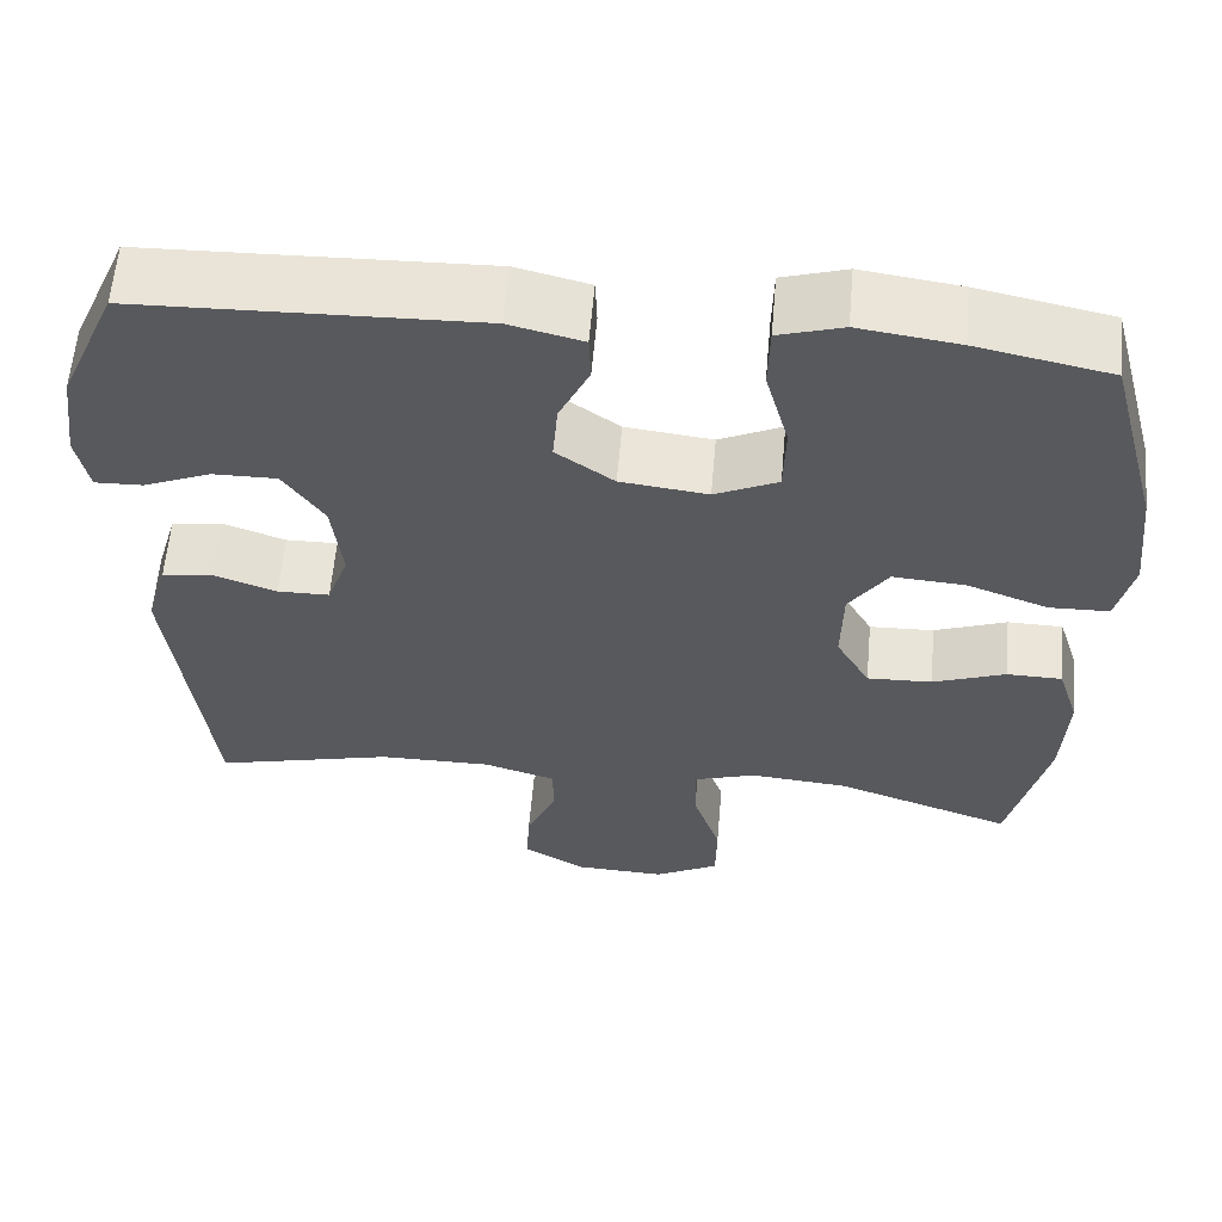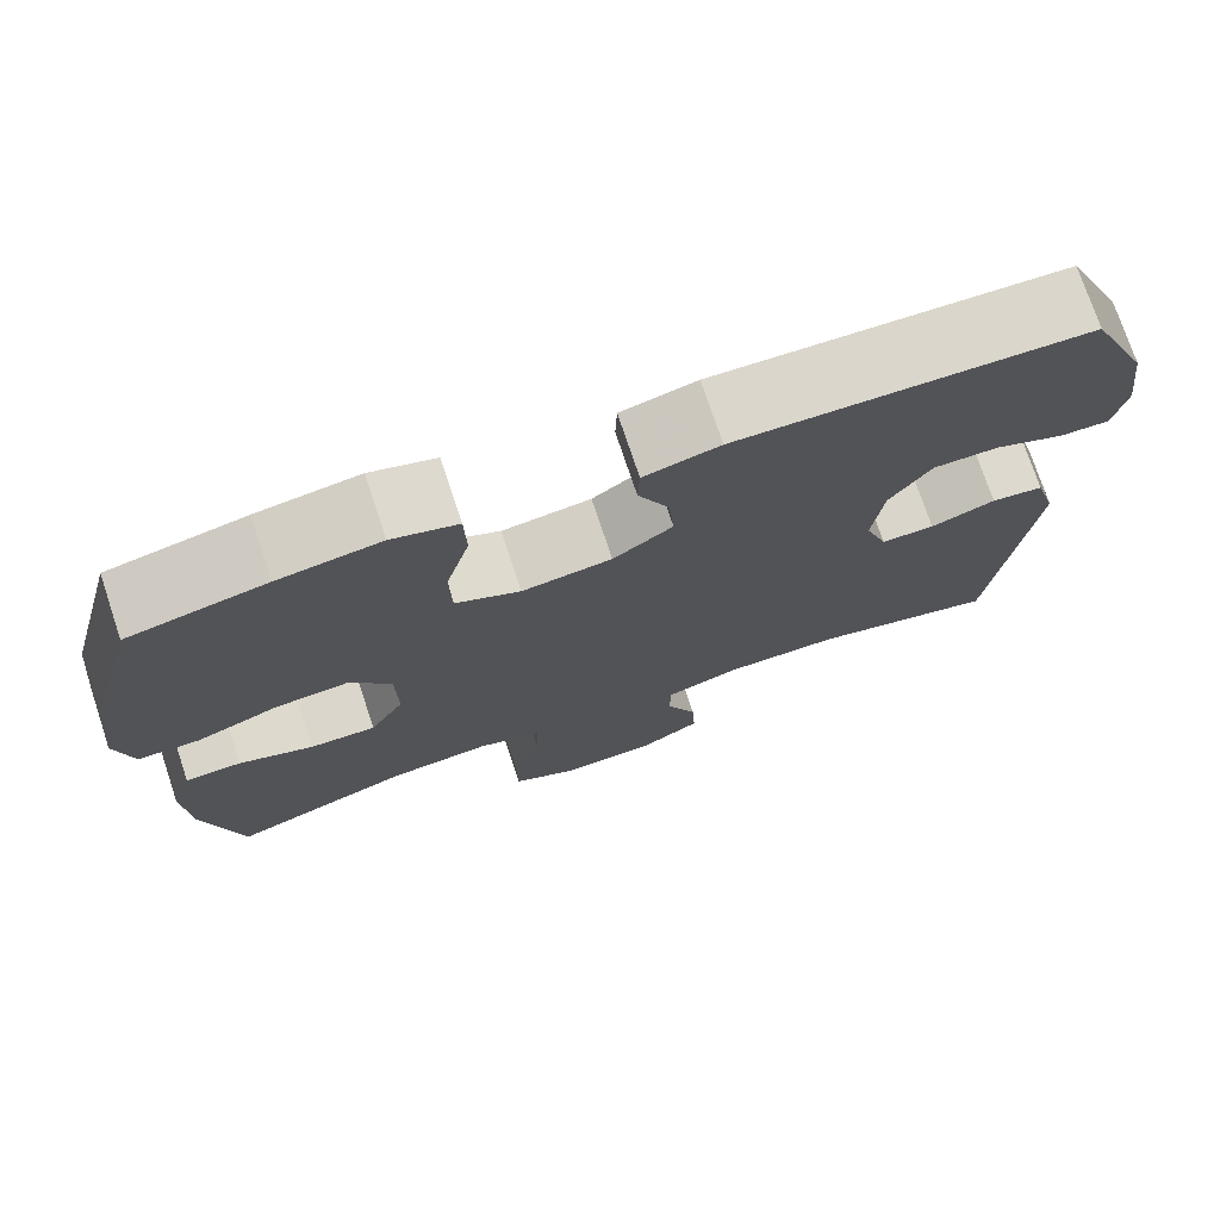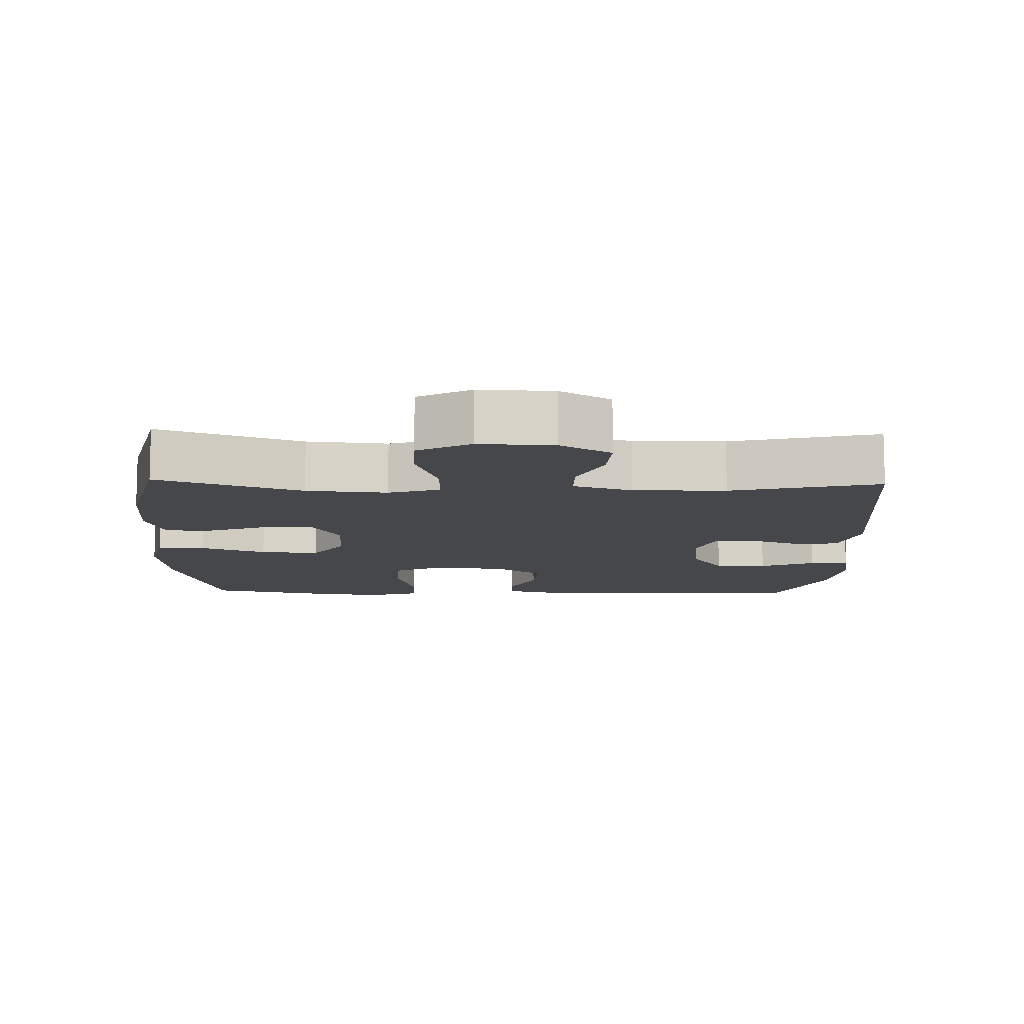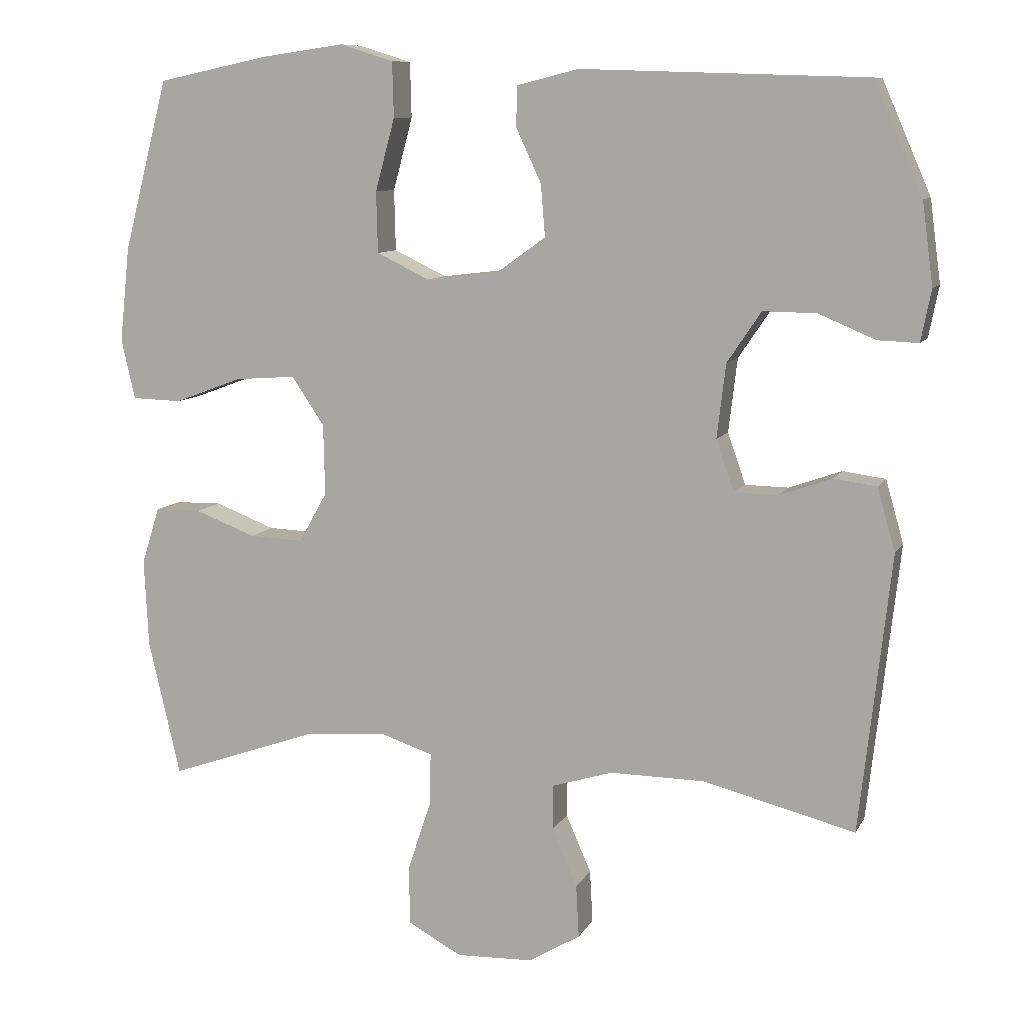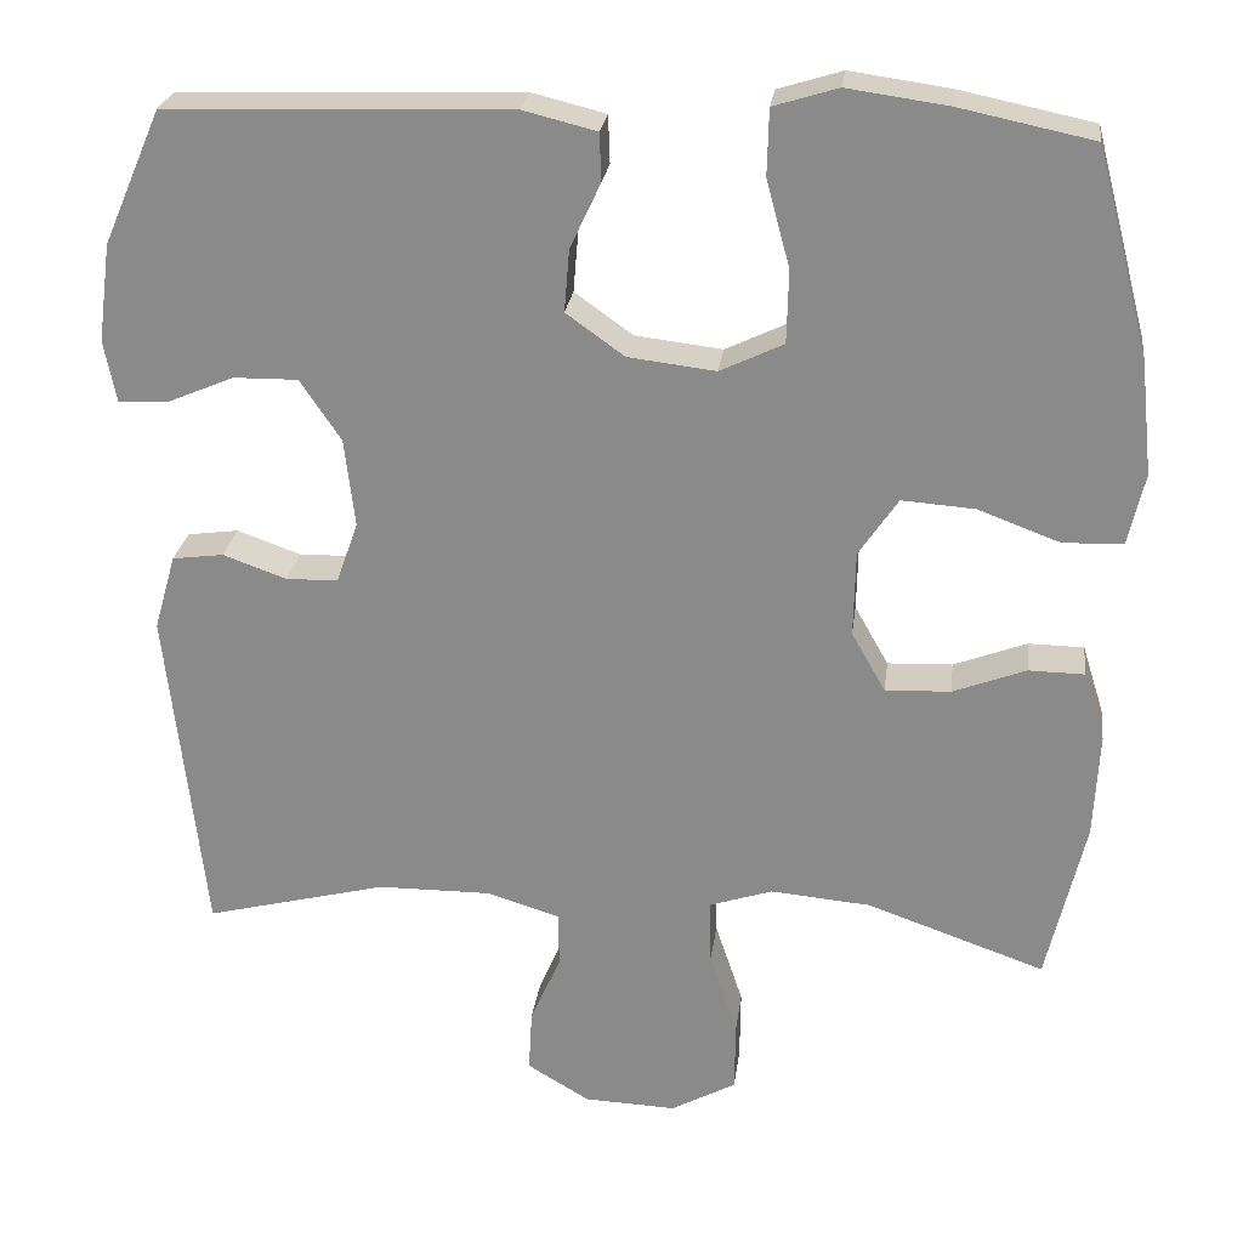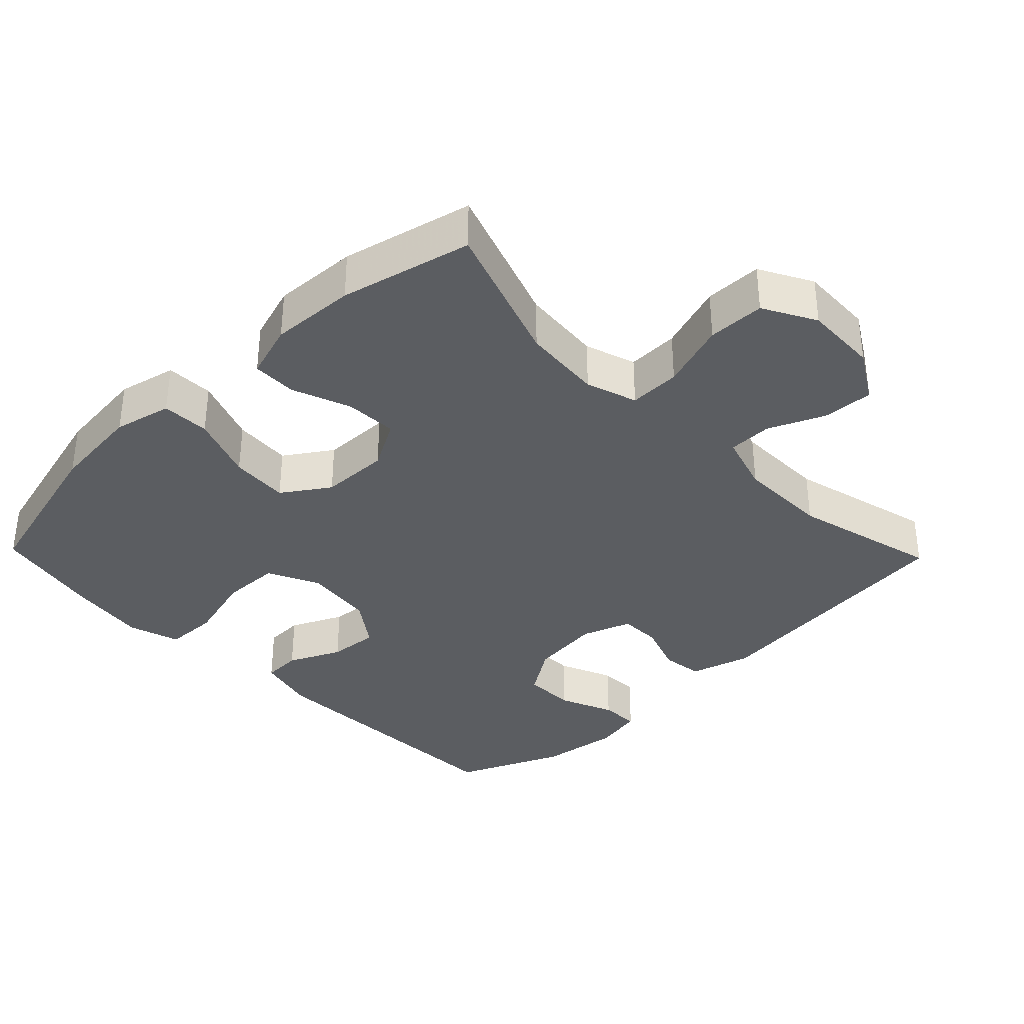
<metadata>
{"format":"obj","ext":"obj","renderer":"f3d","projection":"perspective","resolution":1024,"background":"white","views":[{"elev":59.9,"azim":5.0,"up":"+Z"},{"elev":74.7,"azim":161.6,"up":"+Z"},{"elev":-10.7,"azim":178.2,"up":"+Y"},{"elev":9.4,"azim":-162.1,"up":"+Z"},{"elev":25.3,"azim":7.3,"up":"+Z"},{"elev":-35.5,"azim":134.0,"up":"+Y"}]}
</metadata>
<code>
v -0.5 0.07 -0.5
v -0.543 0.07 -0.115
v -0.518 0.07 -0.028
v -0.459 0.07 -0.02
v -0.386 0.07 -0.046
v -0.326 0.07 -0.045
v -0.301 0.07 0.026
v -0.313 0.07 0.128
v -0.36 0.07 0.198
v -0.434 0.07 0.197
v -0.512 0.07 0.164
v -0.568 0.07 0.162
v -0.582 0.07 0.233
v -0.567 0.07 0.346
v -0.5 0.07 0.5
v -0.107 0.07 0.513
v -0.022 0.07 0.492
v -0.02 0.07 0.437
v -0.055 0.07 0.362
v -0.061 0.07 0.29
v 0.006 0.07 0.242
v 0.107 0.07 0.23
v 0.18 0.07 0.265
v 0.182 0.07 0.349
v 0.155 0.07 0.449
v 0.157 0.07 0.525
v 0.231 0.07 0.548
v 0.346 0.07 0.532
v 0.5 0.07 0.5
v 0.562 0.07 0.264
v 0.576 0.07 0.133
v 0.557 0.07 0.05
v 0.488 0.07 0.048
v 0.394 0.07 0.083
v 0.31 0.07 0.089
v 0.265 0.07 0.022
v 0.263 0.07 -0.076
v 0.302 0.07 -0.145
v 0.377 0.07 -0.142
v 0.461 0.07 -0.11
v 0.525 0.07 -0.111
v 0.55 0.07 -0.19
v 0.544 0.07 -0.312
v 0.5 0.07 -0.5
v 0.295 0.07 -0.428
v 0.18 0.07 -0.418
v 0.107 0.07 -0.442
v 0.109 0.07 -0.516
v 0.141 0.07 -0.612
v 0.14 0.07 -0.694
v 0.065 0.07 -0.735
v -0.041 0.07 -0.731
v -0.113 0.07 -0.688
v -0.109 0.07 -0.615
v -0.074 0.07 -0.535
v -0.075 0.07 -0.472
v -0.159 0.07 -0.446
v -0.29 0.07 -0.447
v -0.5 0 -0.5
v -0.543 0 -0.115
v -0.518 0 -0.028
v -0.459 0 -0.02
v -0.386 0 -0.046
v -0.326 0 -0.045
v -0.301 0 0.026
v -0.313 0 0.128
v -0.36 0 0.198
v -0.434 0 0.197
v -0.512 0 0.164
v -0.568 0 0.162
v -0.582 0 0.233
v -0.567 0 0.346
v -0.5 0 0.5
v -0.107 0 0.513
v -0.022 0 0.492
v -0.02 0 0.437
v -0.055 0 0.362
v -0.061 0 0.29
v 0.006 0 0.242
v 0.107 0 0.23
v 0.18 0 0.265
v 0.182 0 0.349
v 0.155 0 0.449
v 0.157 0 0.525
v 0.231 0 0.548
v 0.346 0 0.532
v 0.5 0 0.5
v 0.562 0 0.264
v 0.576 0 0.133
v 0.557 0 0.05
v 0.488 0 0.048
v 0.394 0 0.083
v 0.31 0 0.089
v 0.265 0 0.022
v 0.263 0 -0.076
v 0.302 0 -0.145
v 0.377 0 -0.142
v 0.461 0 -0.11
v 0.525 0 -0.111
v 0.55 0 -0.19
v 0.544 0 -0.312
v 0.5 0 -0.5
v 0.295 0 -0.428
v 0.18 0 -0.418
v 0.107 0 -0.442
v 0.109 0 -0.516
v 0.141 0 -0.612
v 0.14 0 -0.694
v 0.065 0 -0.735
v -0.041 0 -0.731
v -0.113 0 -0.688
v -0.109 0 -0.615
v -0.074 0 -0.535
v -0.075 0 -0.472
v -0.159 0 -0.446
v -0.29 0 -0.447
f 53 54 55
f 52 53 55
f 51 52 55
f 50 51 55
f 49 50 55
f 48 49 55
f 47 48 55 56
f 46 47 56 57
f 43 44 45
f 42 43 45
f 41 42 45
f 40 41 45
f 39 40 45
f 38 39 45 46
f 46 57 58
f 38 46 58
f 37 38 58
f 32 33 34
f 31 32 34
f 30 31 34
f 29 30 34
f 28 29 34
f 27 28 34
f 26 27 34
f 25 26 34
f 24 25 34
f 23 24 34 35
f 22 23 35 36
f 17 18 19
f 16 17 19
f 15 16 19
f 14 15 19
f 13 14 19
f 12 13 19
f 11 12 19
f 10 11 19
f 9 10 19 20
f 8 9 20 21
f 3 4 5
f 2 3 5
f 1 2 5
f 58 1 5
f 58 5 6
f 37 58 6 7
f 22 36 37
f 21 22 37
f 8 21 37
f 7 8 37
f 113 112 111
f 113 111 110
f 113 110 109
f 113 109 108
f 113 108 107
f 113 107 106
f 114 113 106 105
f 115 114 105 104
f 103 102 101
f 103 101 100
f 103 100 99
f 103 99 98
f 103 98 97
f 104 103 97 96
f 116 115 104
f 116 104 96
f 116 96 95
f 92 91 90
f 92 90 89
f 92 89 88
f 92 88 87
f 92 87 86
f 92 86 85
f 92 85 84
f 92 84 83
f 92 83 82
f 93 92 82 81
f 94 93 81 80
f 77 76 75
f 77 75 74
f 77 74 73
f 77 73 72
f 77 72 71
f 77 71 70
f 77 70 69
f 77 69 68
f 78 77 68 67
f 79 78 67 66
f 63 62 61
f 63 61 60
f 63 60 59
f 63 59 116
f 64 63 116
f 65 64 116 95
f 95 94 80
f 95 80 79
f 95 79 66
f 95 66 65
f 1 59 60 2
f 2 60 61 3
f 3 61 62 4
f 4 62 63 5
f 5 63 64 6
f 6 64 65 7
f 7 65 66 8
f 8 66 67 9
f 9 67 68 10
f 10 68 69 11
f 11 69 70 12
f 12 70 71 13
f 13 71 72 14
f 14 72 73 15
f 15 73 74 16
f 16 74 75 17
f 17 75 76 18
f 18 76 77 19
f 19 77 78 20
f 20 78 79 21
f 21 79 80 22
f 22 80 81 23
f 23 81 82 24
f 24 82 83 25
f 25 83 84 26
f 26 84 85 27
f 27 85 86 28
f 28 86 87 29
f 29 87 88 30
f 30 88 89 31
f 31 89 90 32
f 32 90 91 33
f 33 91 92 34
f 34 92 93 35
f 35 93 94 36
f 36 94 95 37
f 37 95 96 38
f 38 96 97 39
f 39 97 98 40
f 40 98 99 41
f 41 99 100 42
f 42 100 101 43
f 43 101 102 44
f 44 102 103 45
f 45 103 104 46
f 46 104 105 47
f 47 105 106 48
f 48 106 107 49
f 49 107 108 50
f 50 108 109 51
f 51 109 110 52
f 52 110 111 53
f 53 111 112 54
f 54 112 113 55
f 55 113 114 56
f 56 114 115 57
f 57 115 116 58
f 58 116 59 1

</code>
